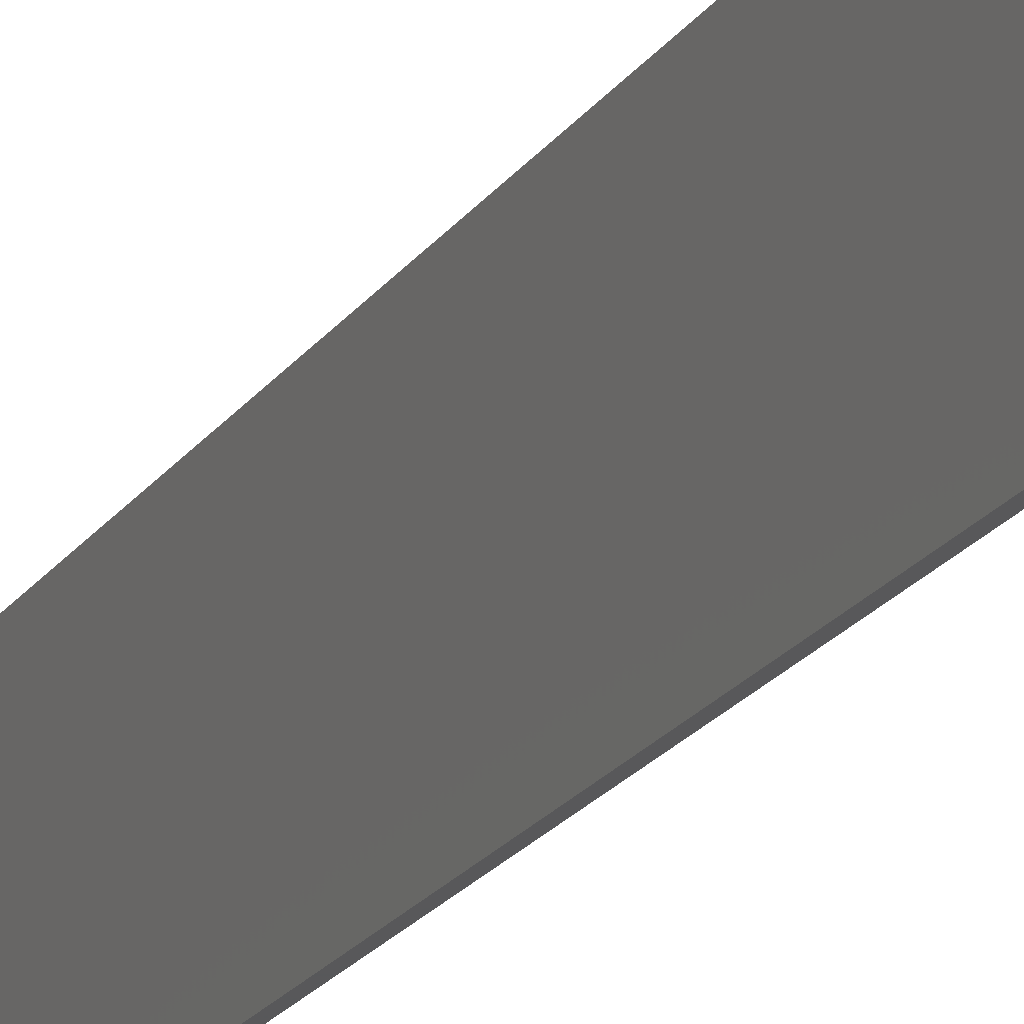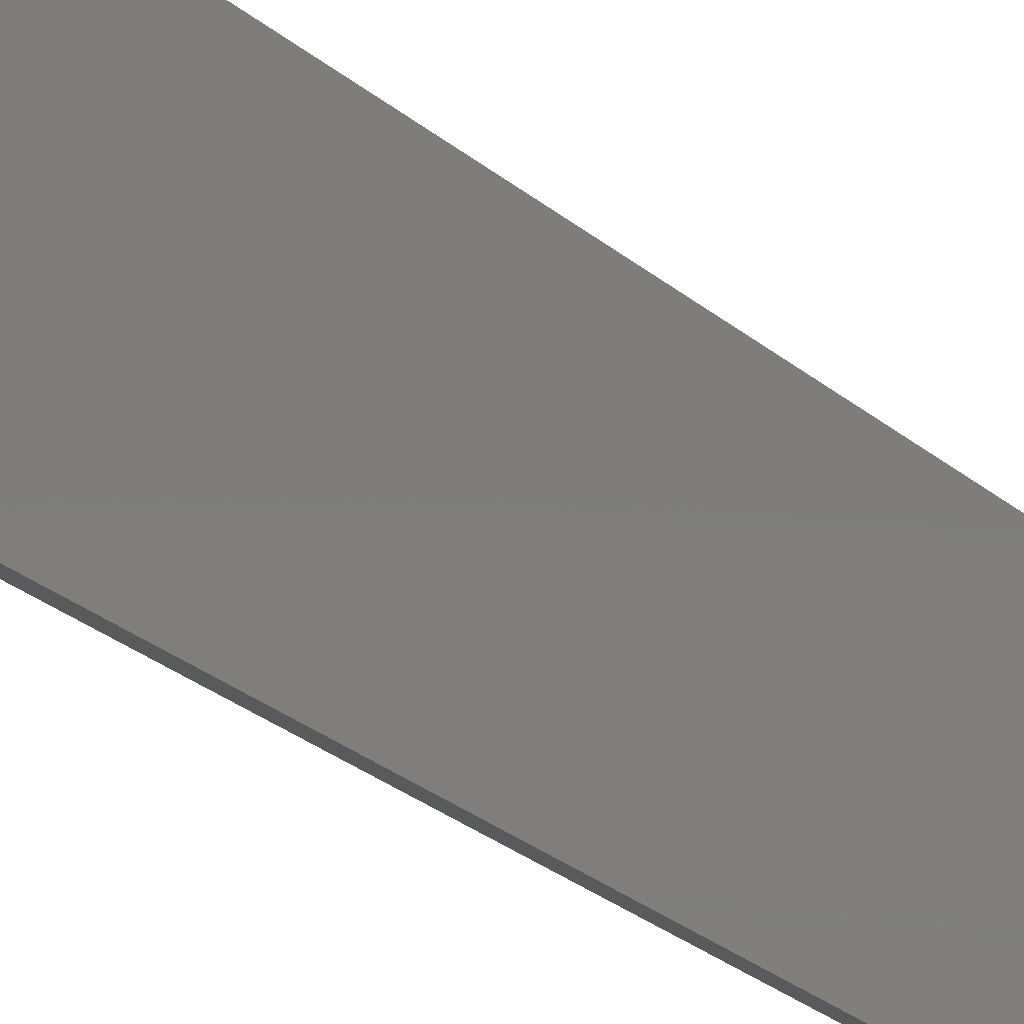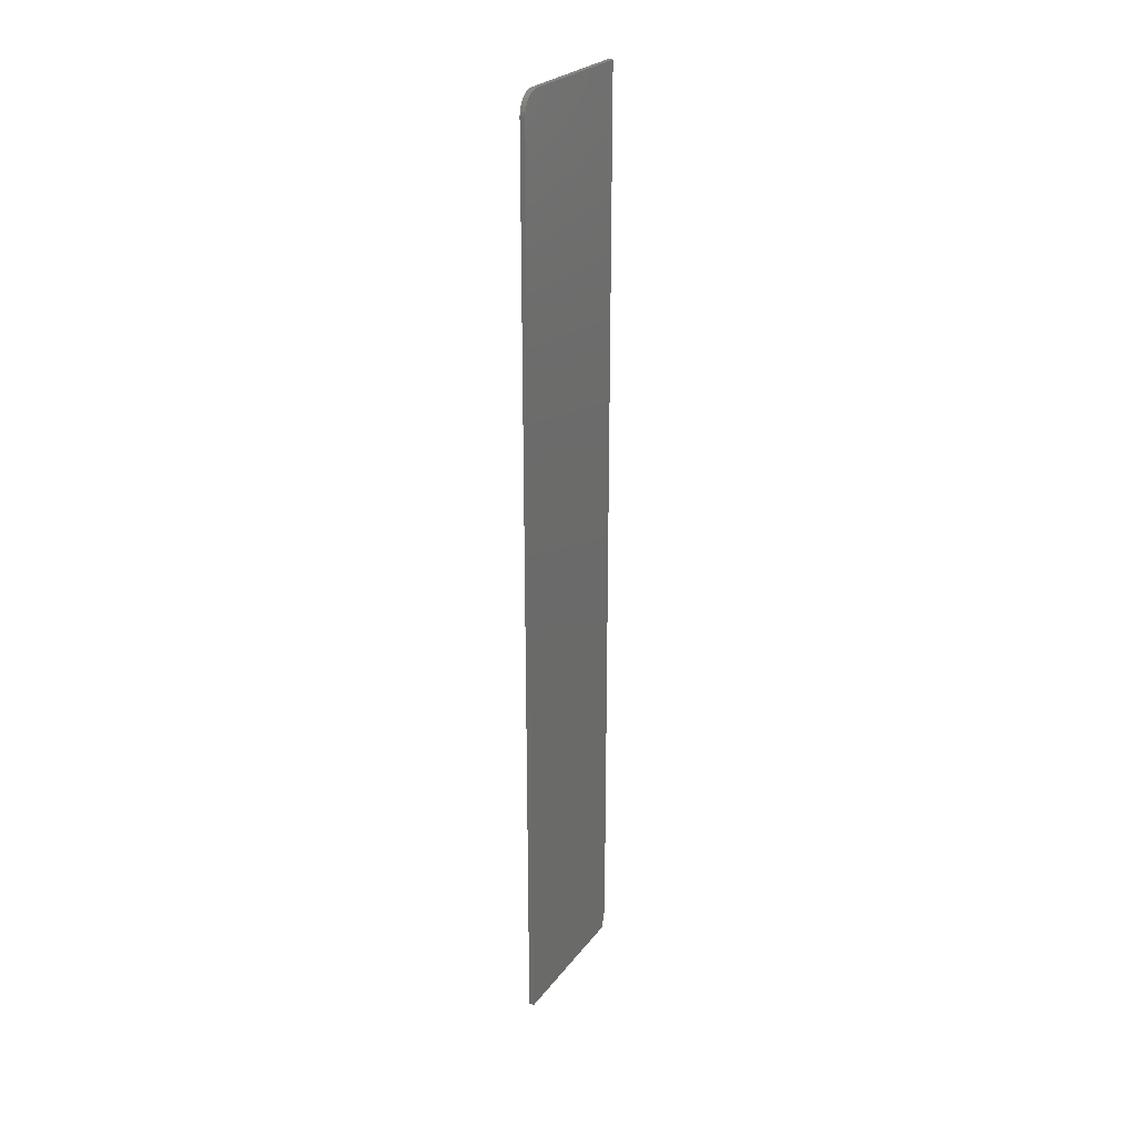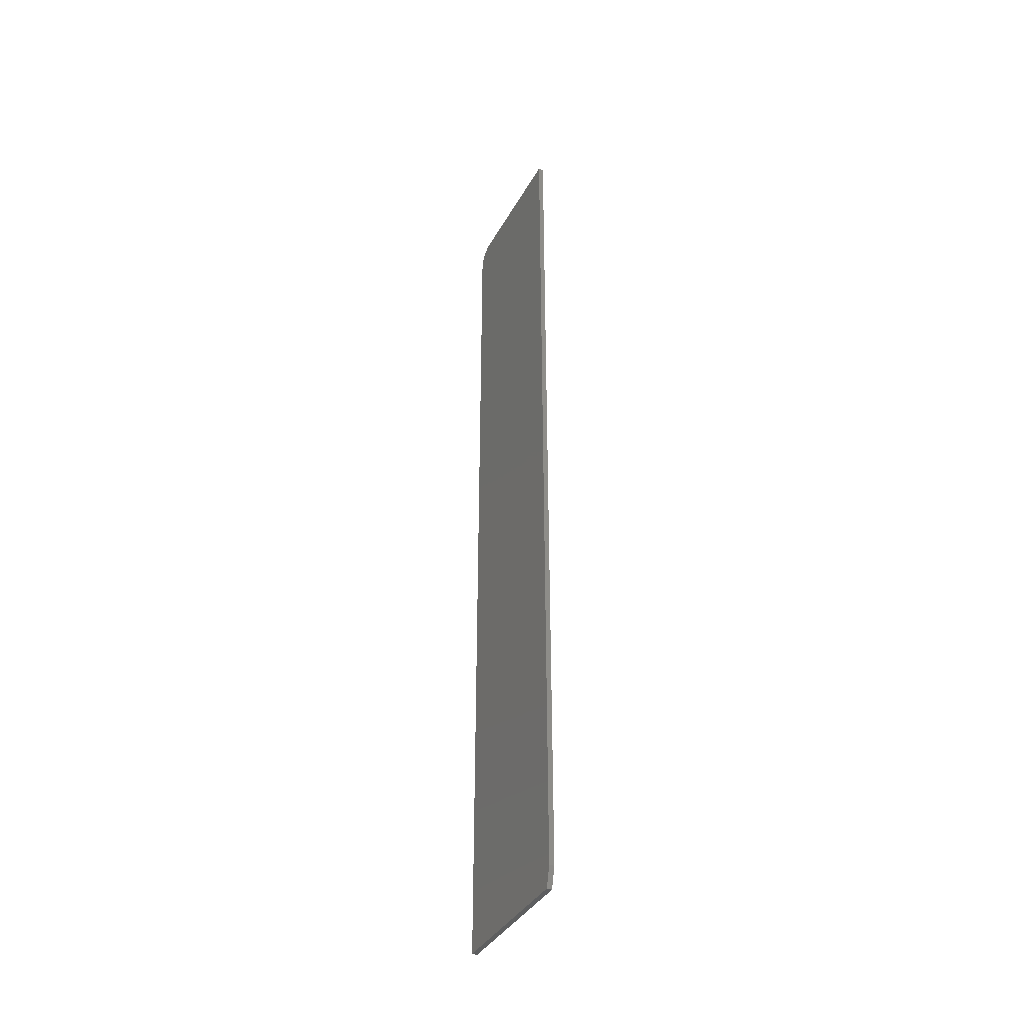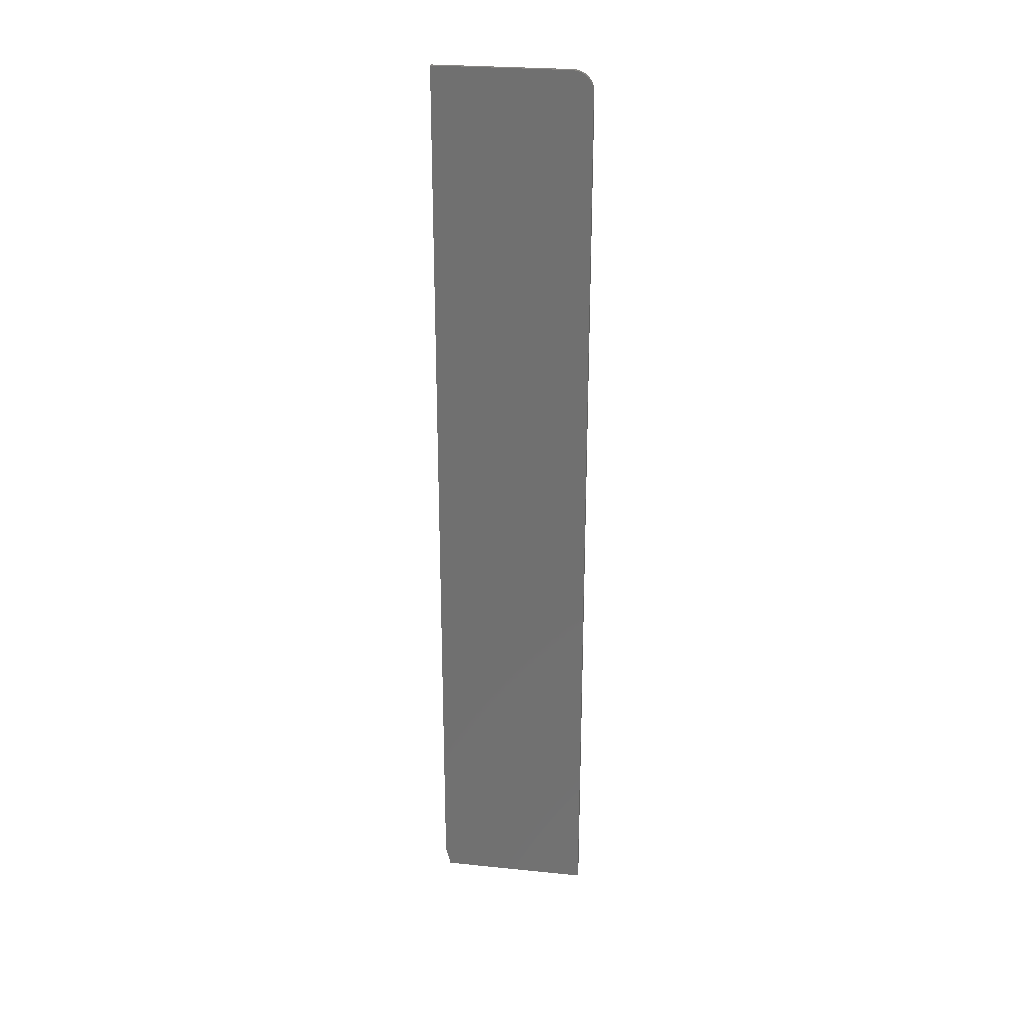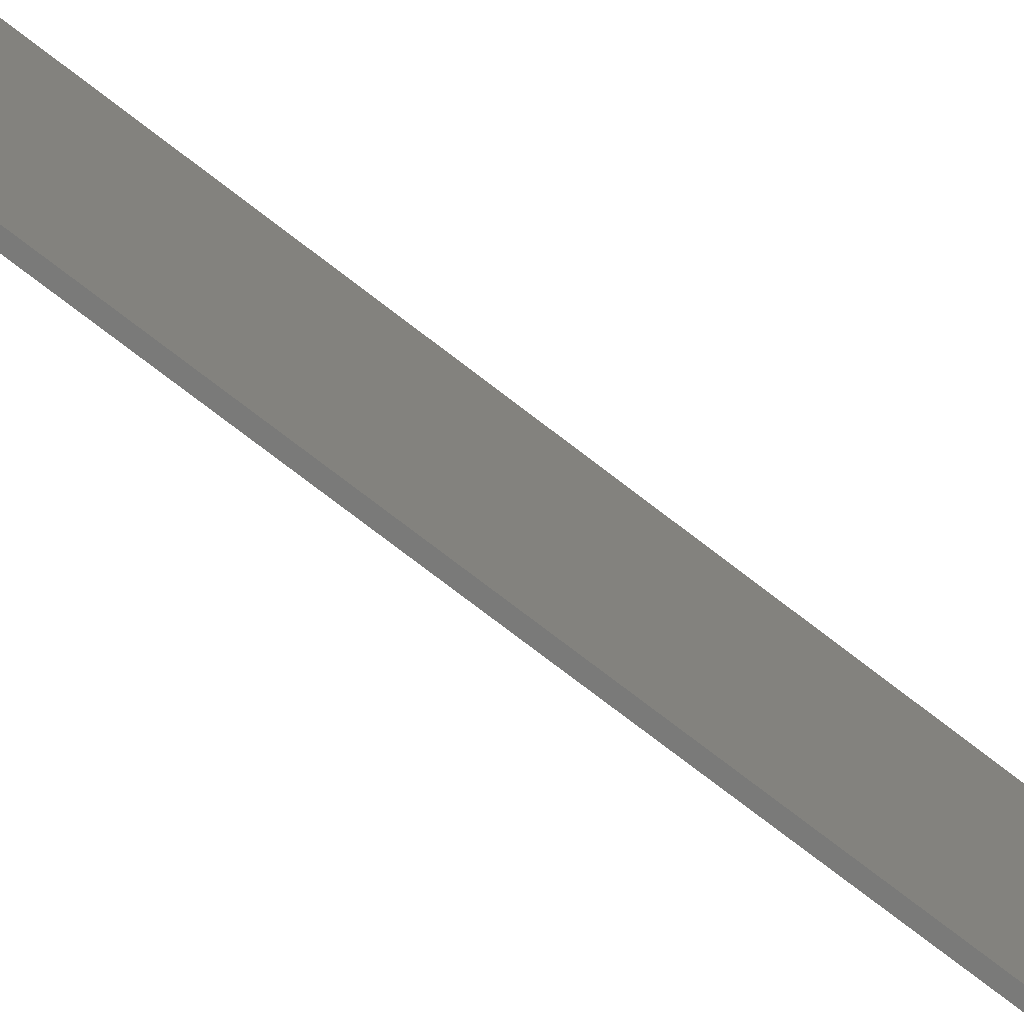
<metadata>
{"format":"stl","ext":"stl","renderer":"f3d","projection":"perspective","resolution":1024,"background":"white","views":[{"elev":-19.8,"azim":-23.8,"up":"+Y"},{"elev":-22.5,"azim":33.1,"up":"+Y"},{"elev":25.7,"azim":28.6,"up":"+Z"},{"elev":-38.1,"azim":153.8,"up":"+Z"},{"elev":25.8,"azim":-80.8,"up":"+Z"},{"elev":-73.1,"azim":52.1,"up":"+Y"}]}
</metadata>
<code>
# stl→obj: 26 verts, 48 faces
v 0.007812 -0.5156 0.6797
v 0.007812 -0.5217 0.6791
v 0.007812 -0.5276 0.6773
v 0.007812 -0.3061 -0.7188
v 0.007812 -0.5469 -0.75
v 0.007812 -0.3139 -0.75
v 0.007812 -0.3061 0.6797
v 0.007812 -0.533 0.6744
v 0.007812 -0.5377 0.6705
v 0.007812 -0.5416 0.6658
v 0.007812 -0.5445 0.6604
v 0.007812 -0.5463 0.6545
v 0.007812 -0.5469 0.6484
v -1.585e-16 -0.5276 0.6773
v -1.587e-16 -0.5217 0.6791
v -1.587e-16 -0.5156 0.6797
v 1.584e-33 -0.3139 -0.75
v 0 -0.5469 -0.75
v -3.469e-18 -0.3061 -0.7188
v -1.587e-16 -0.3061 0.6797
v -1.553e-16 -0.5469 0.6484
v -1.559e-16 -0.5463 0.6545
v -1.566e-16 -0.5445 0.6604
v -1.572e-16 -0.5416 0.6658
v -1.577e-16 -0.5377 0.6705
v -1.581e-16 -0.533 0.6744
f 1 2 3
f 4 5 6
f 7 1 3
f 7 3 8
f 7 8 9
f 7 9 10
f 7 10 11
f 7 11 12
f 7 12 13
f 7 13 5
f 7 5 4
f 14 15 16
f 17 18 19
f 20 19 18
f 20 18 21
f 20 21 22
f 20 22 23
f 20 23 24
f 20 24 25
f 20 25 26
f 20 26 14
f 20 14 16
f 13 21 5
f 5 21 18
f 7 20 1
f 1 20 16
f 21 13 22
f 22 13 12
f 22 12 23
f 23 12 11
f 23 11 24
f 24 11 10
f 24 10 25
f 25 10 9
f 25 9 26
f 26 9 8
f 26 8 14
f 14 8 3
f 14 3 15
f 15 3 2
f 15 2 16
f 16 2 1
f 4 19 7
f 7 19 20
f 5 18 6
f 6 18 17
f 4 6 19
f 19 6 17

</code>
